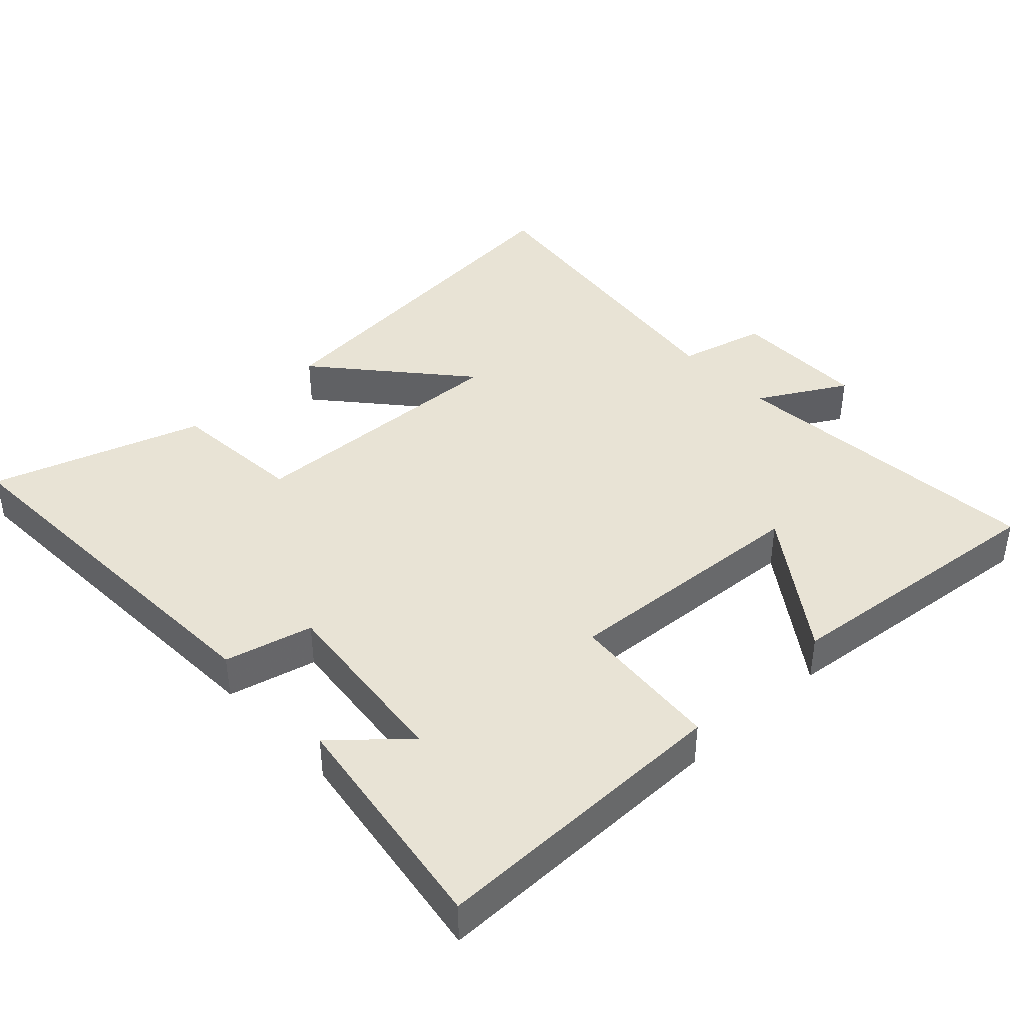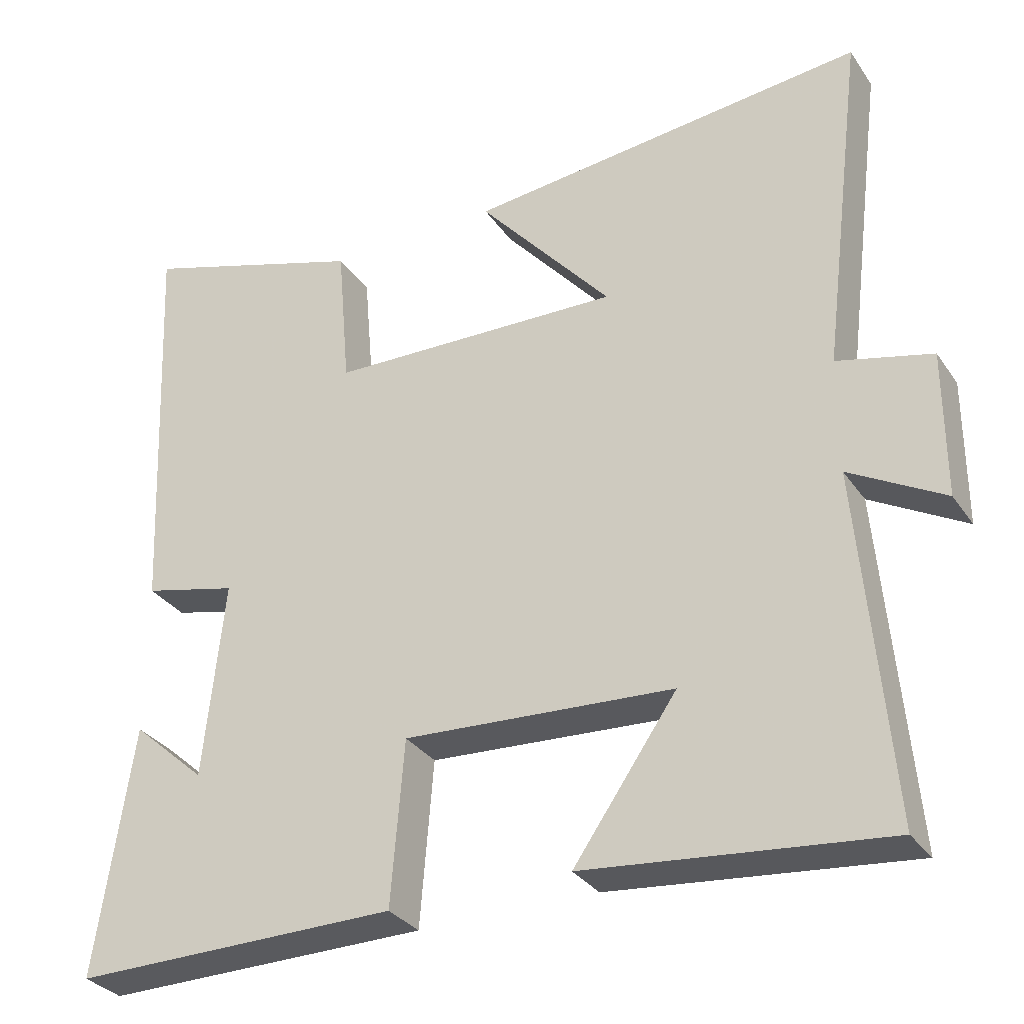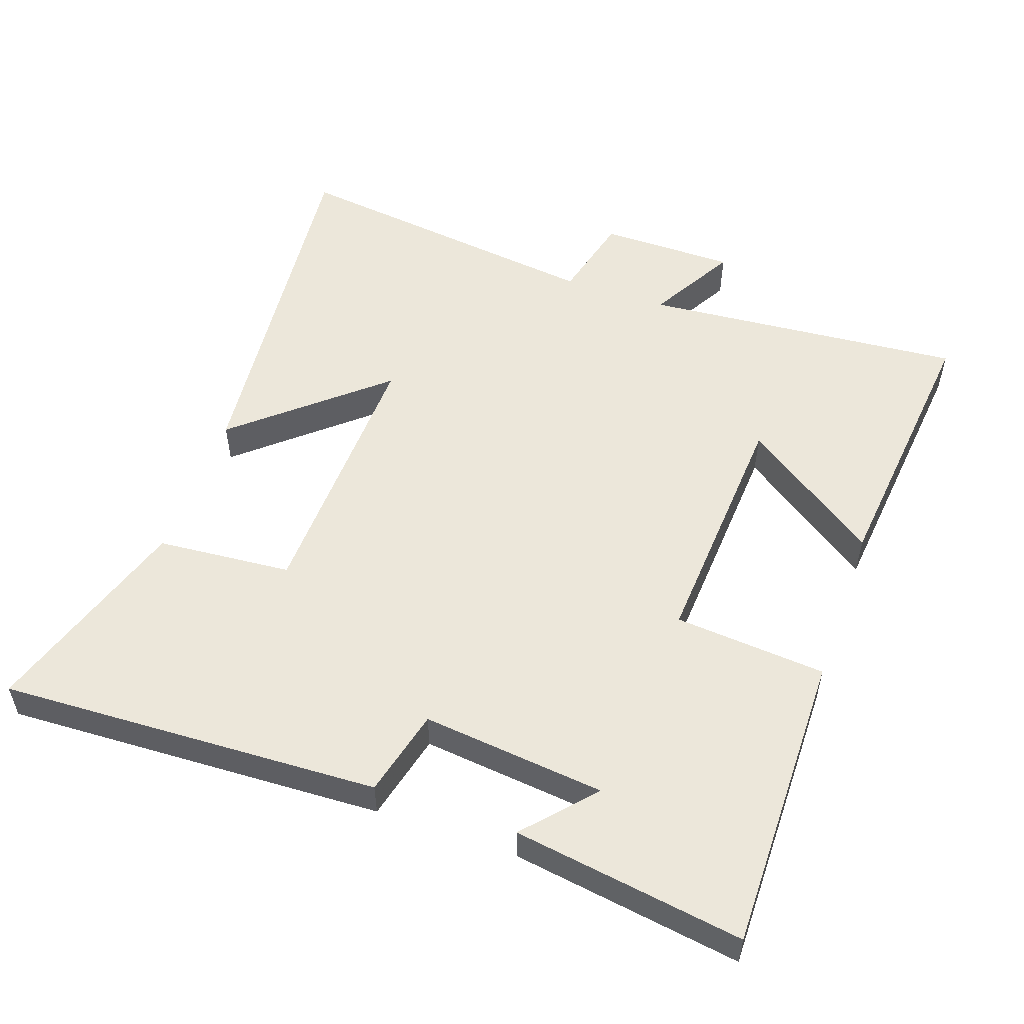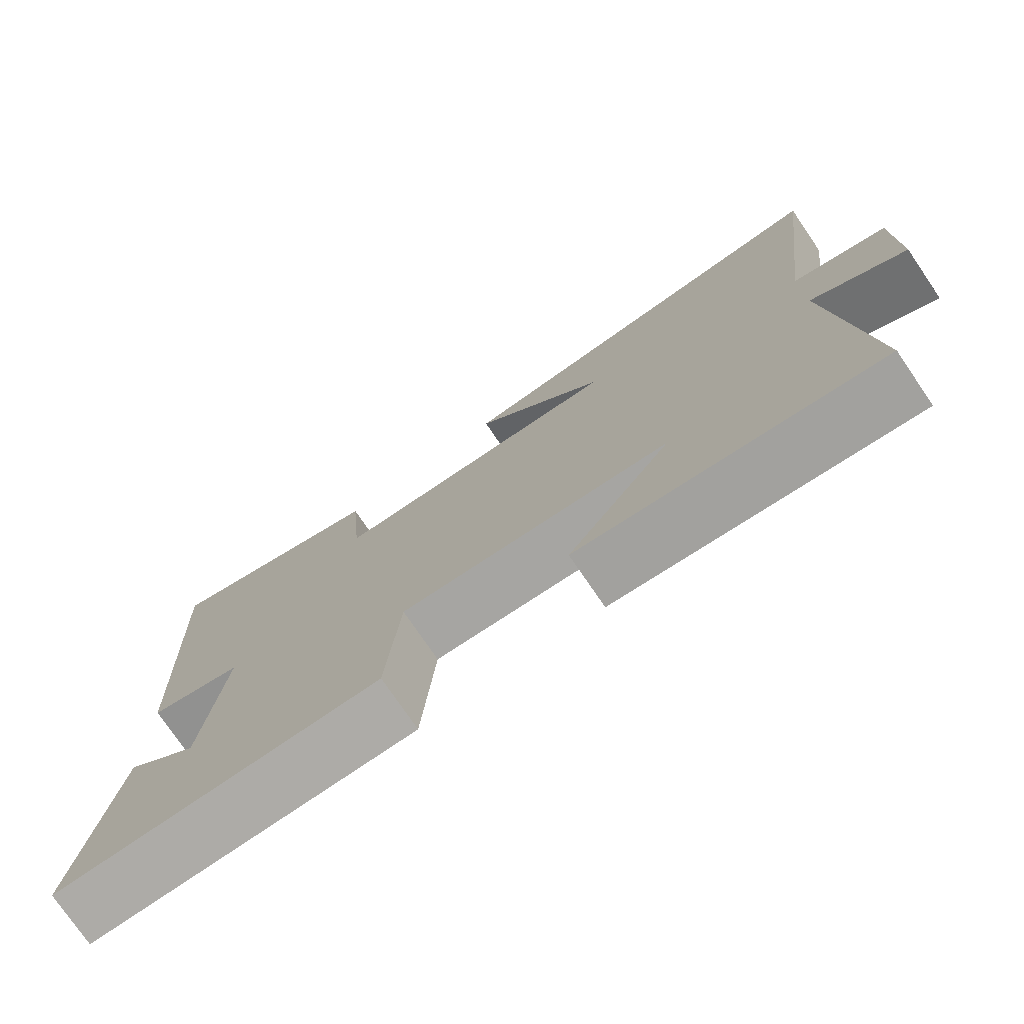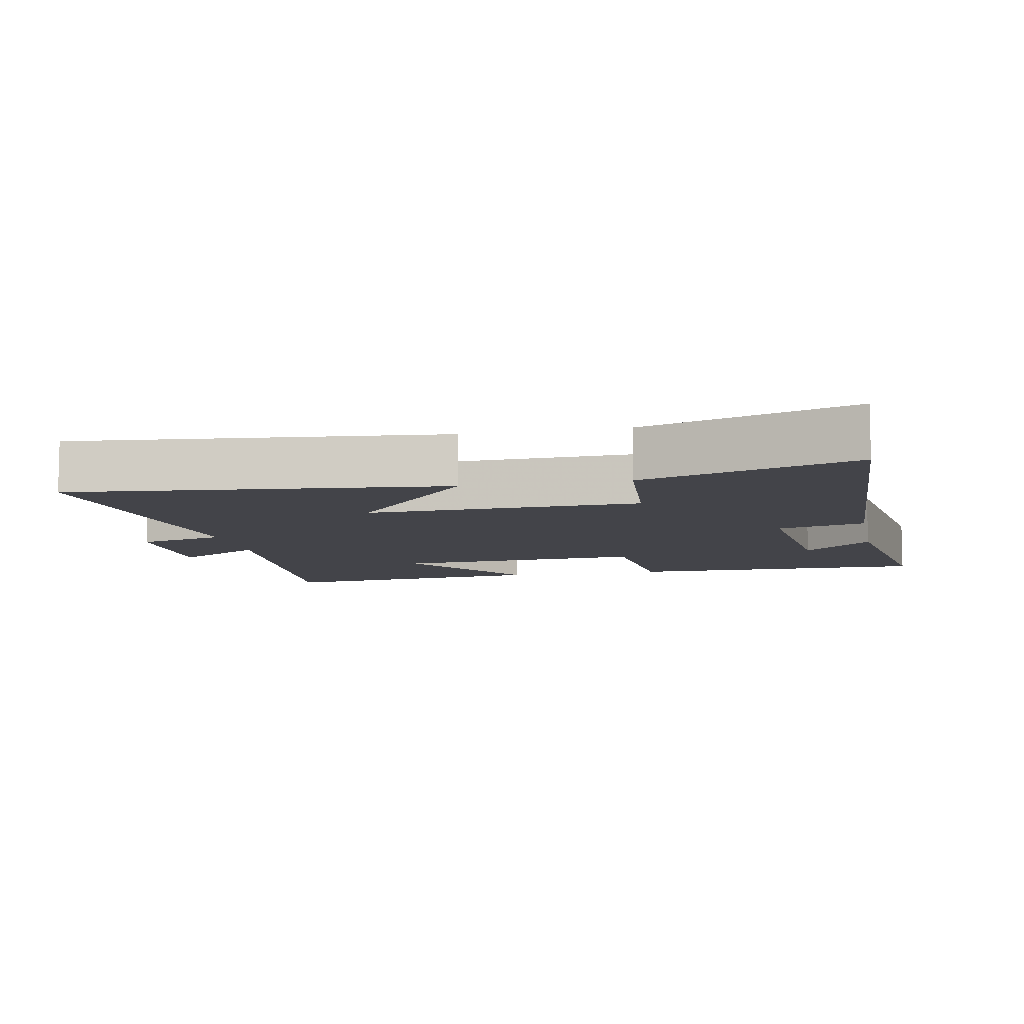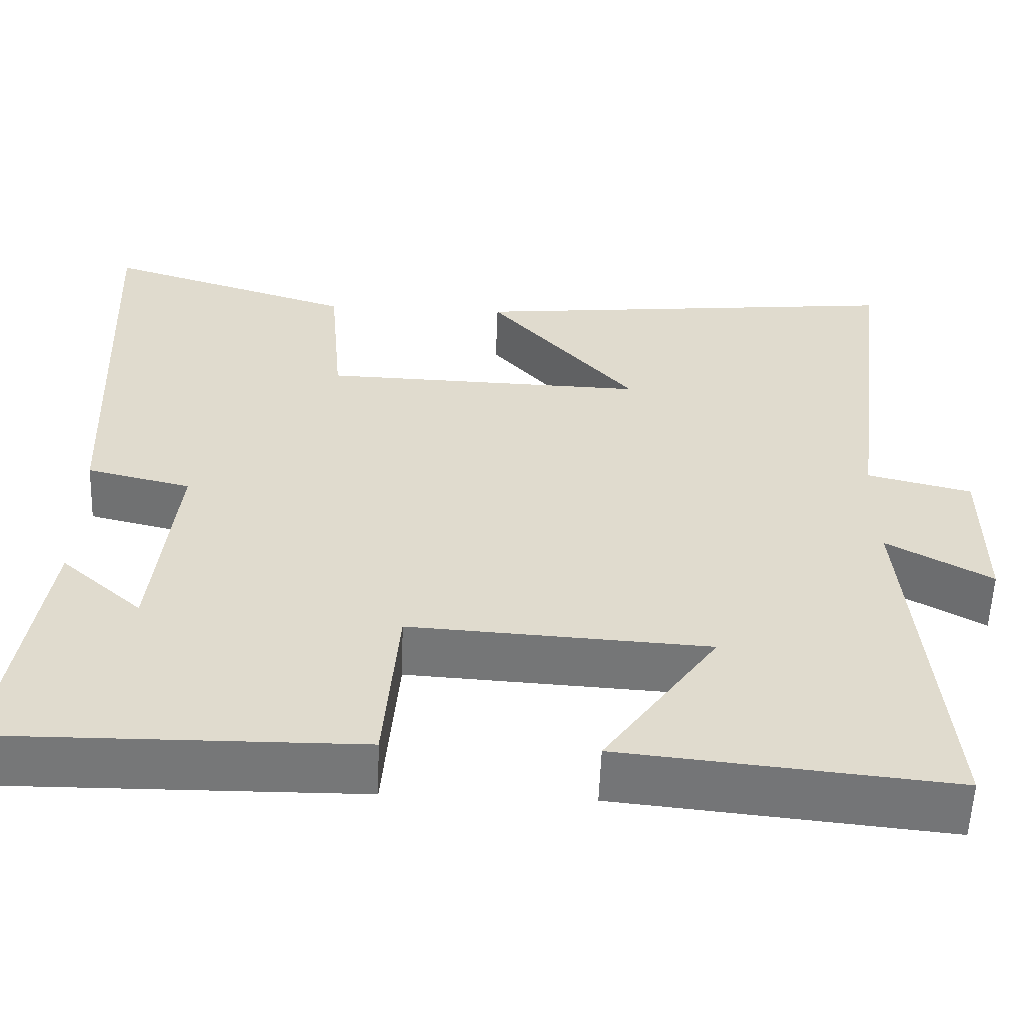
<metadata>
{"format":"obj","ext":"obj","renderer":"f3d","projection":"perspective","resolution":1024,"background":"white","views":[{"elev":41.0,"azim":137.0,"up":"+Y"},{"elev":-31.5,"azim":-151.4,"up":"+Z"},{"elev":53.4,"azim":109.4,"up":"+Y"},{"elev":-76.1,"azim":-145.7,"up":"+Z"},{"elev":-8.5,"azim":11.4,"up":"+Y"},{"elev":-57.0,"azim":177.9,"up":"+Z"}]}
</metadata>
<code>
v 0.525 0.07 0.598
v 0.5 0.07 0.042
v 0.372 0.07 0.011
v 0.4 0.07 -0.257
v 0.5 0.07 -0.168
v 0.55 0.07 -0.504
v 0.108 0.07 -0.5
v 0.09 0.07 -0.278
v -0.276 0.07 -0.3
v -0.136 0.07 -0.5
v -0.541 0.07 -0.541
v -0.5 0.07 -0.07
v -0.628 0.07 -0.142
v -0.628 0.07 0.056
v -0.5 0.07 0.088
v -0.558 0.07 0.556
v -0.017 0.07 0.5
v -0.198 0.07 0.291
v 0.2 0.07 0.303
v 0.217 0.07 0.5
v 0.525 0 0.598
v 0.5 0 0.042
v 0.372 0 0.011
v 0.4 0 -0.257
v 0.5 0 -0.168
v 0.55 0 -0.504
v 0.108 0 -0.5
v 0.09 0 -0.278
v -0.276 0 -0.3
v -0.136 0 -0.5
v -0.541 0 -0.541
v -0.5 0 -0.07
v -0.628 0 -0.142
v -0.628 0 0.056
v -0.5 0 0.088
v -0.558 0 0.556
v -0.017 0 0.5
v -0.198 0 0.291
v 0.2 0 0.303
v 0.217 0 0.5
f 19 20 1 2
f 18 19 2 3
f 15 16 17 18
f 15 18 3 4
f 12 13 14 15
f 12 15 4
f 9 10 11 12
f 8 9 12 4
f 7 8 4
f 6 7 4
f 4 5 6
f 22 21 40 39
f 23 22 39 38
f 38 37 36 35
f 24 23 38 35
f 35 34 33 32
f 24 35 32
f 32 31 30 29
f 24 32 29 28
f 24 28 27
f 24 27 26
f 26 25 24
f 1 21 22 2
f 2 22 23 3
f 3 23 24 4
f 4 24 25 5
f 5 25 26 6
f 6 26 27 7
f 7 27 28 8
f 8 28 29 9
f 9 29 30 10
f 10 30 31 11
f 11 31 32 12
f 12 32 33 13
f 13 33 34 14
f 14 34 35 15
f 15 35 36 16
f 16 36 37 17
f 17 37 38 18
f 18 38 39 19
f 19 39 40 20
f 20 40 21 1

</code>
